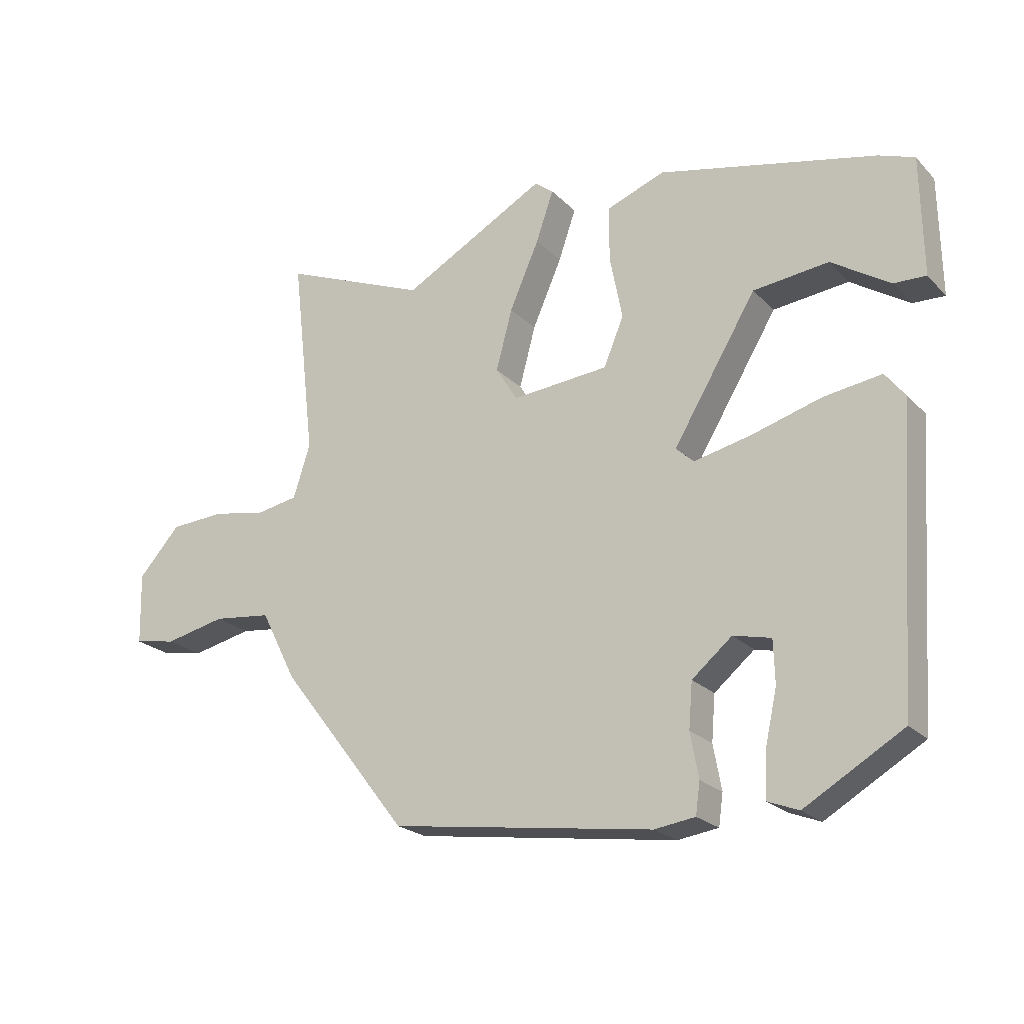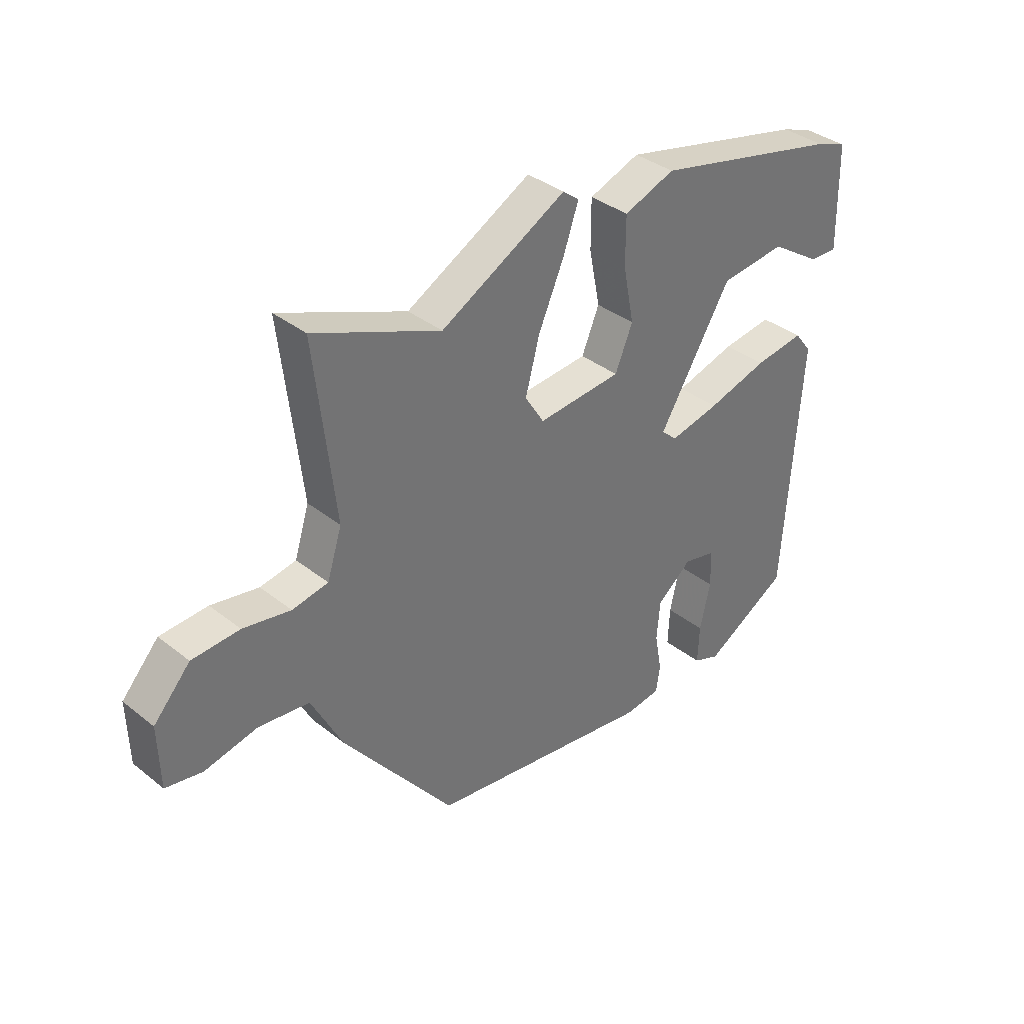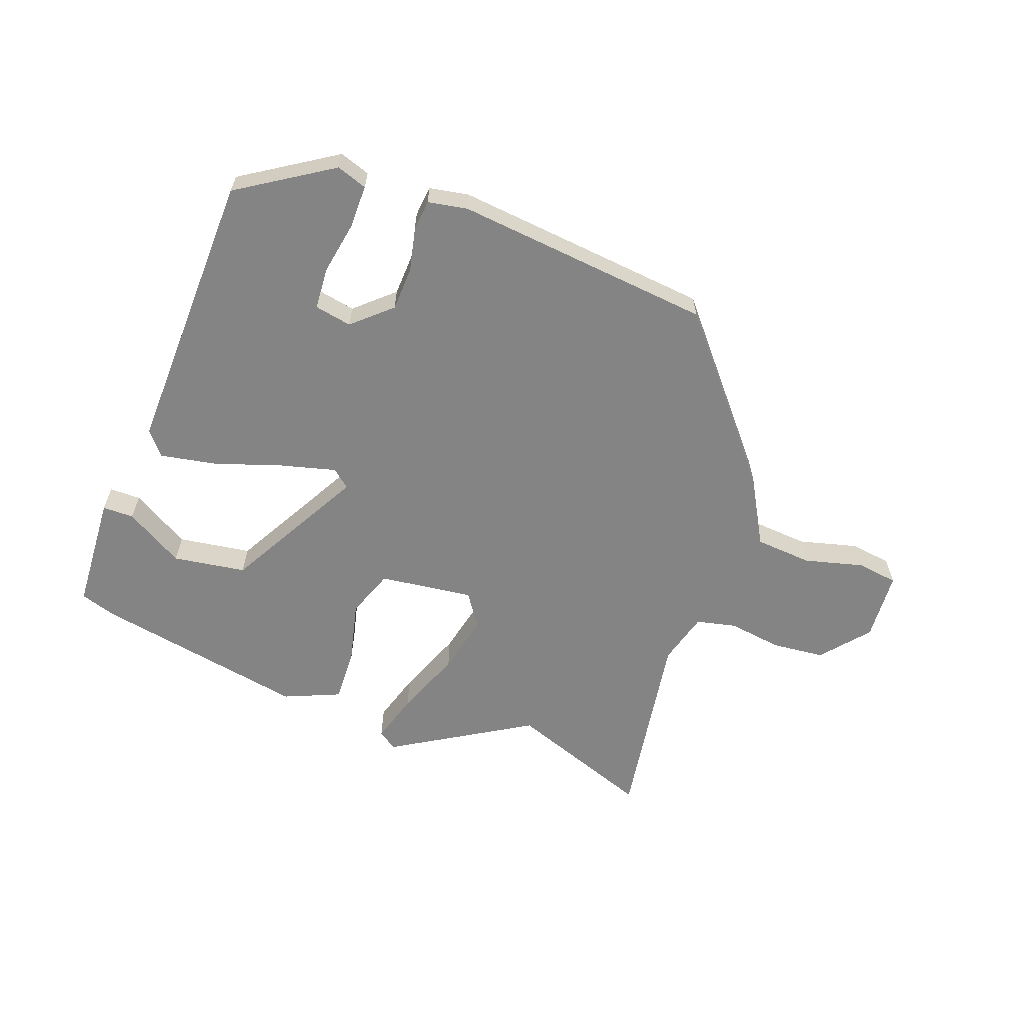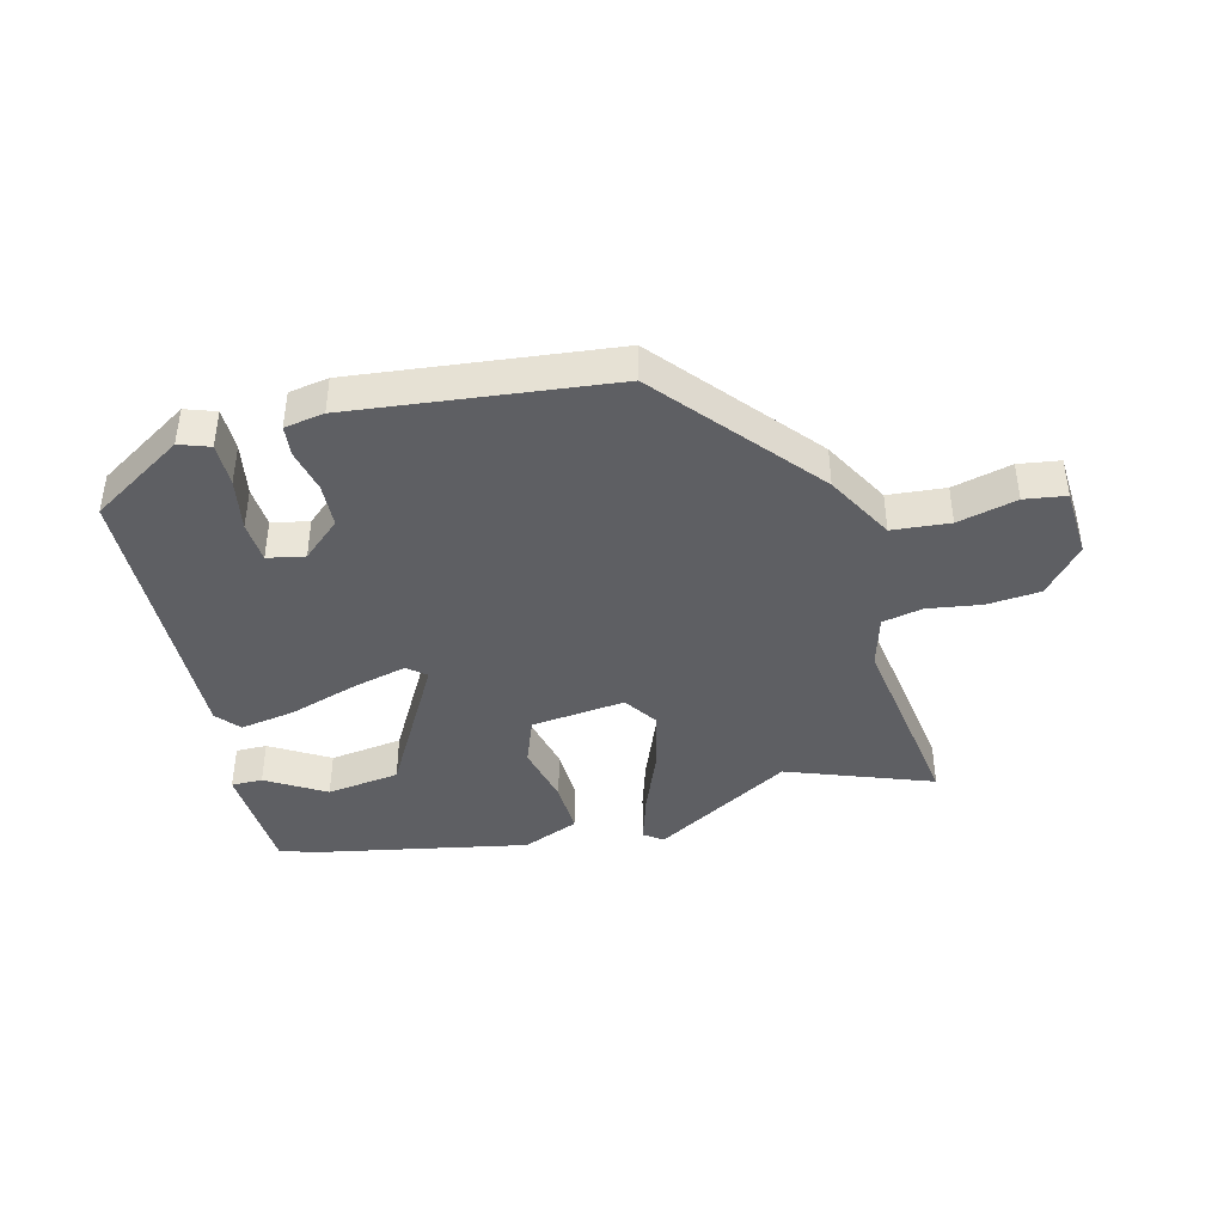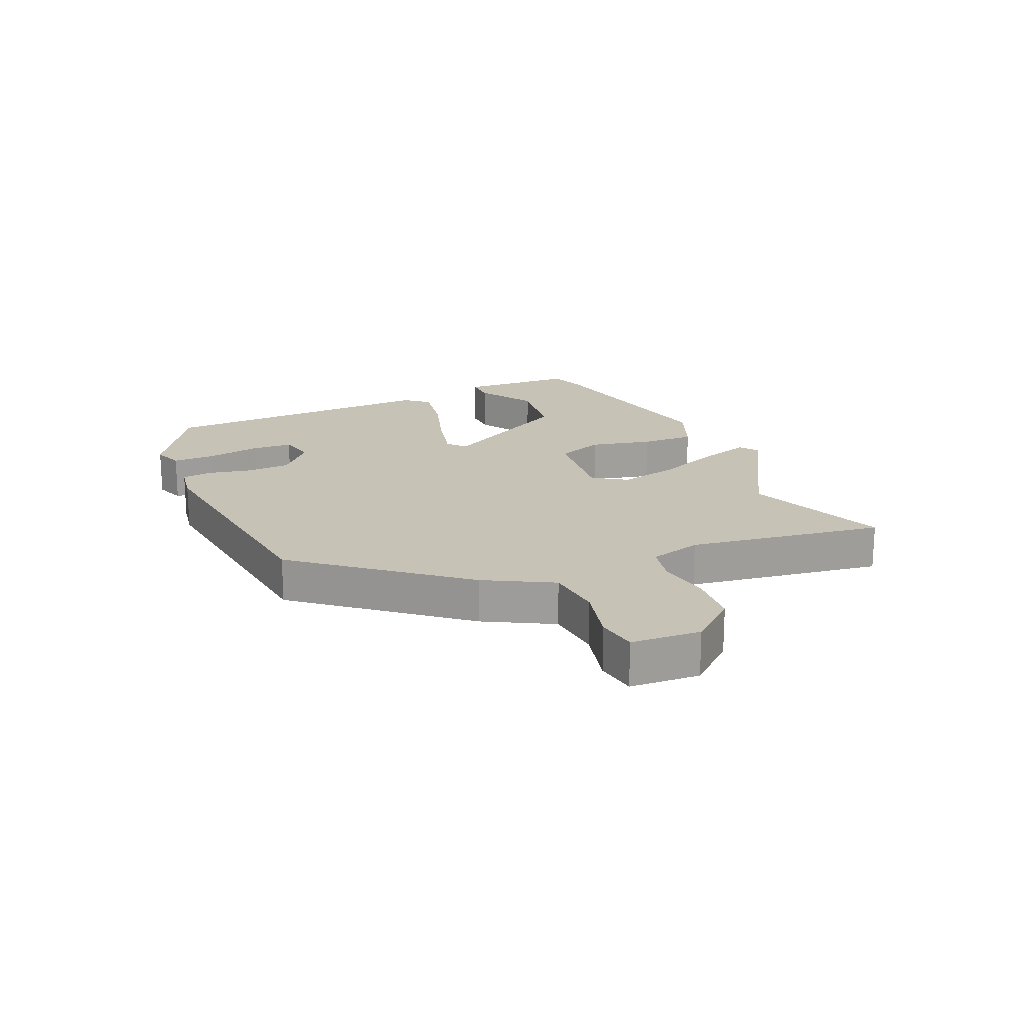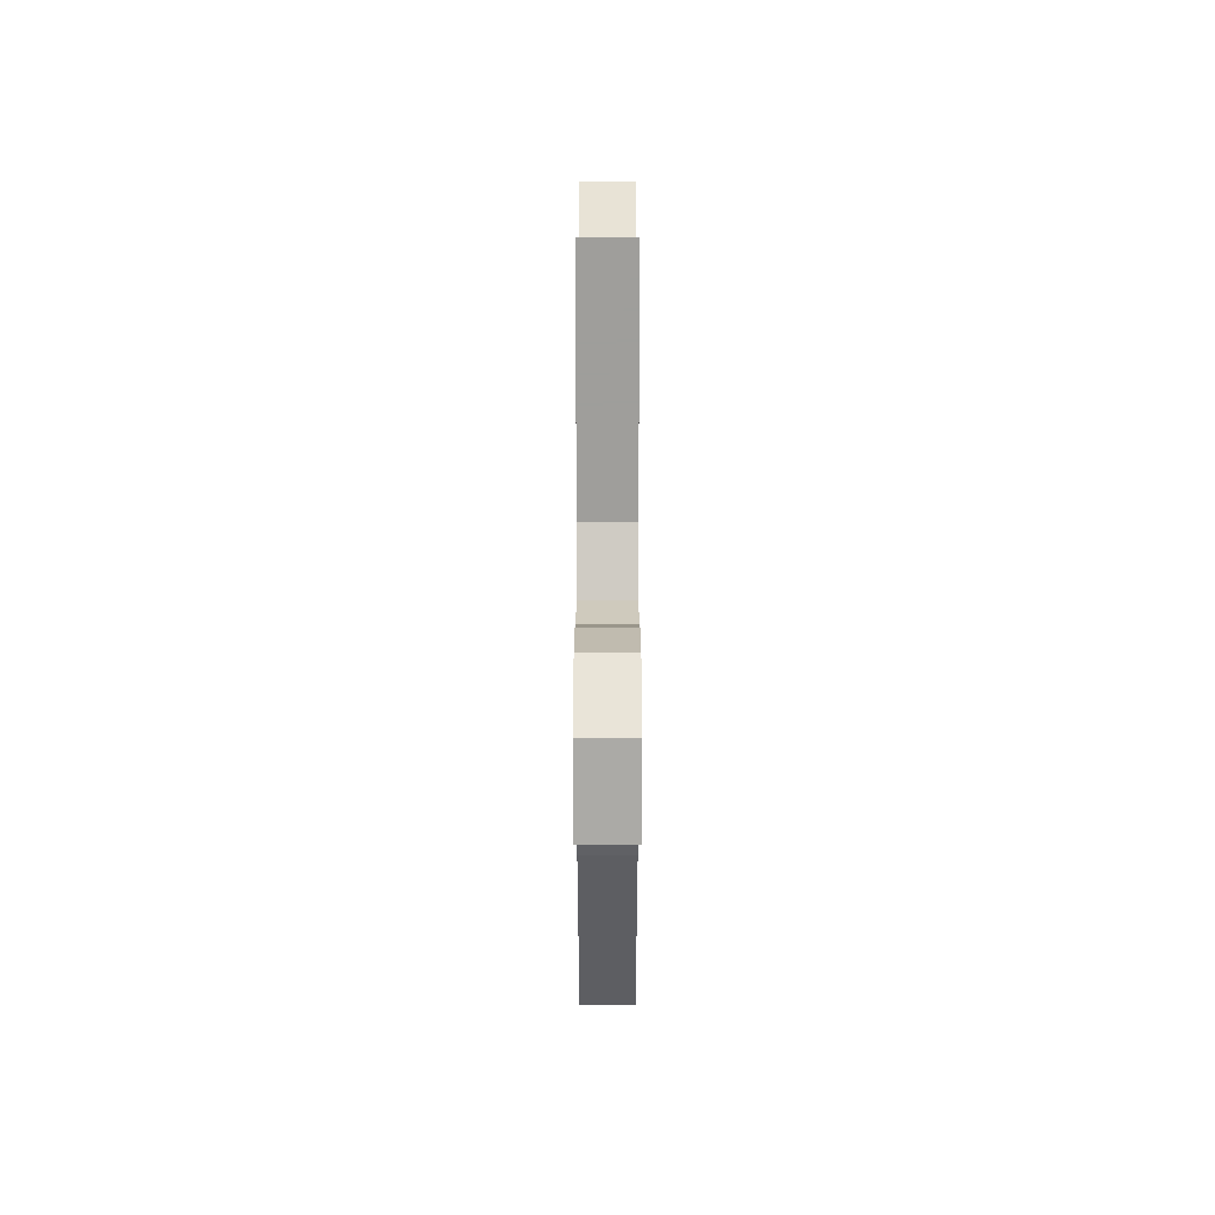
<metadata>
{"format":"obj","ext":"obj","renderer":"f3d","projection":"perspective","resolution":1024,"background":"white","views":[{"elev":-22.2,"azim":31.3,"up":"+Z"},{"elev":36.2,"azim":-44.1,"up":"+Z"},{"elev":-61.5,"azim":162.2,"up":"+Y"},{"elev":-41.6,"azim":-163.8,"up":"+Y"},{"elev":19.1,"azim":-111.9,"up":"+Y"},{"elev":12.7,"azim":-90.0,"up":"+Z"}]}
</metadata>
<code>
v -0.539 0.07 0.516
v -0.307 0.07 0.421
v -0.077 0.07 0.547
v -0.047 0.07 0.524
v -0.075 0.07 0.443
v -0.122 0.07 0.336
v -0.148 0.07 0.239
v -0.113 0.07 0.183
v 0.041 0.07 0.196
v 0.073 0.07 0.273
v 0.053 0.07 0.375
v 0.053 0.07 0.463
v 0.146 0.07 0.498
v 0.492 0.07 0.419
v 0.549 0.07 0.398
v 0.552 0.07 0.208
v 0.501 0.07 0.21
v 0.408 0.07 0.27
v 0.288 0.07 0.257
v 0.155 0.07 0.037
v 0.184 0.07 0.011
v 0.275 0.07 0.031
v 0.386 0.07 0.063
v 0.478 0.07 0.076
v 0.509 0.07 0.036
v 0.478 0.07 -0.428
v 0.322 0.07 -0.519
v 0.273 0.07 -0.5
v 0.276 0.07 -0.429
v 0.295 0.07 -0.343
v 0.293 0.07 -0.275
v 0.233 0.07 -0.261
v 0.169 0.07 -0.314
v 0.163 0.07 -0.386
v 0.176 0.07 -0.457
v 0.169 0.07 -0.507
v 0.104 0.07 -0.516
v -0.315 0.07 -0.456
v -0.519 0.07 -0.194
v -0.576 0.07 -0.082
v -0.669 0.07 -0.071
v -0.766 0.07 -0.092
v -0.833 0.07 -0.08
v -0.836 0.07 0.034
v -0.769 0.07 0.108
v -0.682 0.07 0.113
v -0.595 0.07 0.097
v -0.529 0.07 0.109
v -0.502 0.07 0.194
v -0.539 0 0.516
v -0.307 0 0.421
v -0.077 0 0.547
v -0.047 0 0.524
v -0.075 0 0.443
v -0.122 0 0.336
v -0.148 0 0.239
v -0.113 0 0.183
v 0.041 0 0.196
v 0.073 0 0.273
v 0.053 0 0.375
v 0.053 0 0.463
v 0.146 0 0.498
v 0.492 0 0.419
v 0.549 0 0.398
v 0.552 0 0.208
v 0.501 0 0.21
v 0.408 0 0.27
v 0.288 0 0.257
v 0.155 0 0.037
v 0.184 0 0.011
v 0.275 0 0.031
v 0.386 0 0.063
v 0.478 0 0.076
v 0.509 0 0.036
v 0.478 0 -0.428
v 0.322 0 -0.519
v 0.273 0 -0.5
v 0.276 0 -0.429
v 0.295 0 -0.343
v 0.293 0 -0.275
v 0.233 0 -0.261
v 0.169 0 -0.314
v 0.163 0 -0.386
v 0.176 0 -0.457
v 0.169 0 -0.507
v 0.104 0 -0.516
v -0.315 0 -0.456
v -0.519 0 -0.194
v -0.576 0 -0.082
v -0.669 0 -0.071
v -0.766 0 -0.092
v -0.833 0 -0.08
v -0.836 0 0.034
v -0.769 0 0.108
v -0.682 0 0.113
v -0.595 0 0.097
v -0.529 0 0.109
v -0.502 0 0.194
f 45 46 47
f 44 45 47
f 43 44 47
f 42 43 47
f 41 42 47
f 40 41 47 48
f 40 48 49
f 39 40 49
f 38 39 49
f 37 38 49
f 36 37 49
f 35 36 49
f 34 35 49
f 28 29 30
f 27 28 30
f 26 27 30
f 25 26 30
f 24 25 30
f 23 24 30
f 23 30 31
f 22 23 31 32
f 16 17 18
f 15 16 18
f 14 15 18
f 13 14 18
f 13 18 19
f 12 13 19
f 11 12 19
f 10 11 19
f 9 10 19 20
f 4 5 6
f 3 4 6
f 2 3 6
f 2 6 7
f 2 7 8
f 1 2 8
f 49 1 8
f 34 49 8
f 33 34 8
f 8 9 20
f 33 8 20
f 32 33 20
f 21 22 32
f 20 21 32
f 96 95 94
f 96 94 93
f 96 93 92
f 96 92 91
f 96 91 90
f 97 96 90 89
f 98 97 89
f 98 89 88
f 98 88 87
f 98 87 86
f 98 86 85
f 98 85 84
f 98 84 83
f 79 78 77
f 79 77 76
f 79 76 75
f 79 75 74
f 79 74 73
f 79 73 72
f 80 79 72
f 81 80 72 71
f 67 66 65
f 67 65 64
f 67 64 63
f 67 63 62
f 68 67 62
f 68 62 61
f 68 61 60
f 68 60 59
f 69 68 59 58
f 55 54 53
f 55 53 52
f 55 52 51
f 56 55 51
f 57 56 51
f 57 51 50
f 57 50 98
f 57 98 83
f 57 83 82
f 69 58 57
f 69 57 82
f 69 82 81
f 81 71 70
f 81 70 69
f 1 50 51 2
f 2 51 52 3
f 3 52 53 4
f 4 53 54 5
f 5 54 55 6
f 6 55 56 7
f 7 56 57 8
f 8 57 58 9
f 9 58 59 10
f 10 59 60 11
f 11 60 61 12
f 12 61 62 13
f 13 62 63 14
f 14 63 64 15
f 15 64 65 16
f 16 65 66 17
f 17 66 67 18
f 18 67 68 19
f 19 68 69 20
f 20 69 70 21
f 21 70 71 22
f 22 71 72 23
f 23 72 73 24
f 24 73 74 25
f 25 74 75 26
f 26 75 76 27
f 27 76 77 28
f 28 77 78 29
f 29 78 79 30
f 30 79 80 31
f 31 80 81 32
f 32 81 82 33
f 33 82 83 34
f 34 83 84 35
f 35 84 85 36
f 36 85 86 37
f 37 86 87 38
f 38 87 88 39
f 39 88 89 40
f 40 89 90 41
f 41 90 91 42
f 42 91 92 43
f 43 92 93 44
f 44 93 94 45
f 45 94 95 46
f 46 95 96 47
f 47 96 97 48
f 48 97 98 49
f 49 98 50 1

</code>
